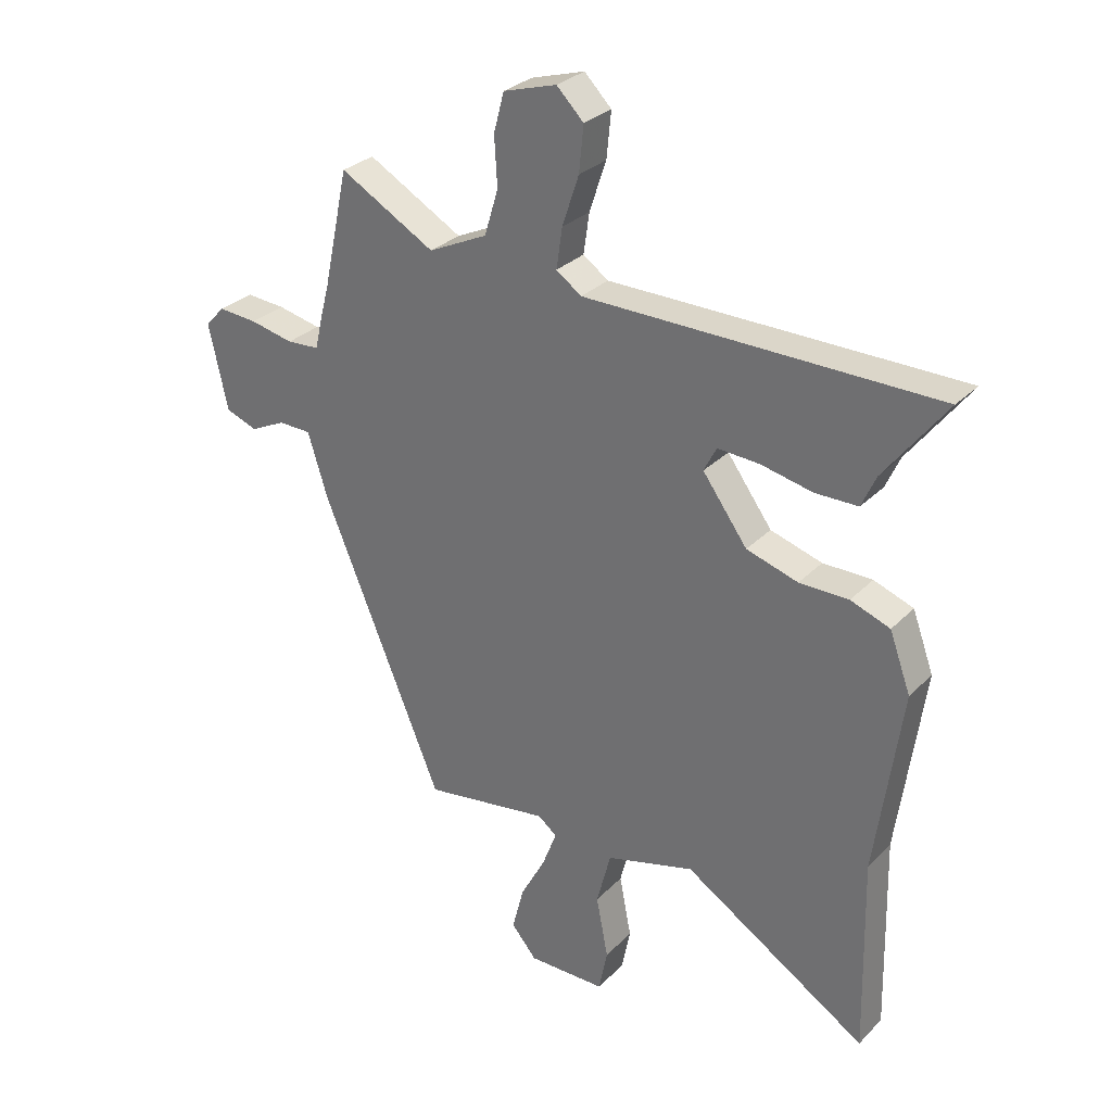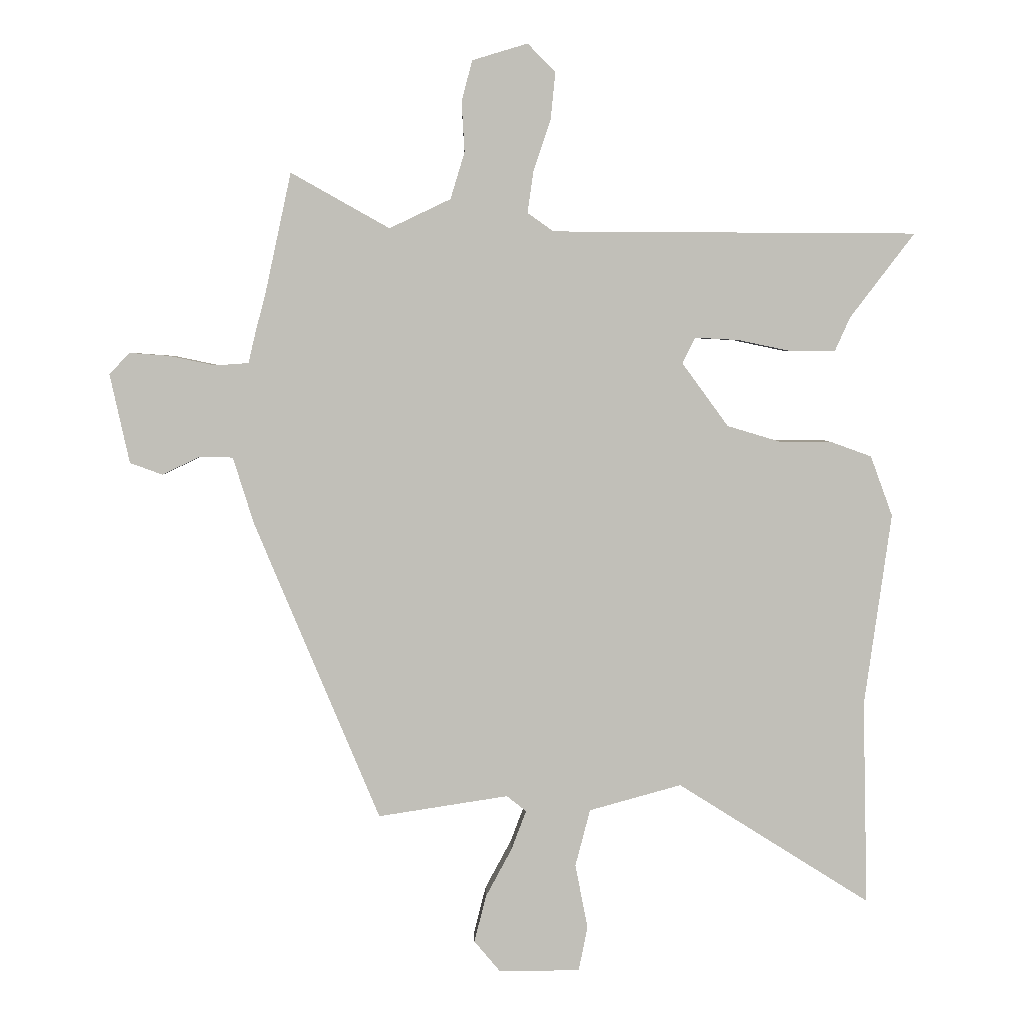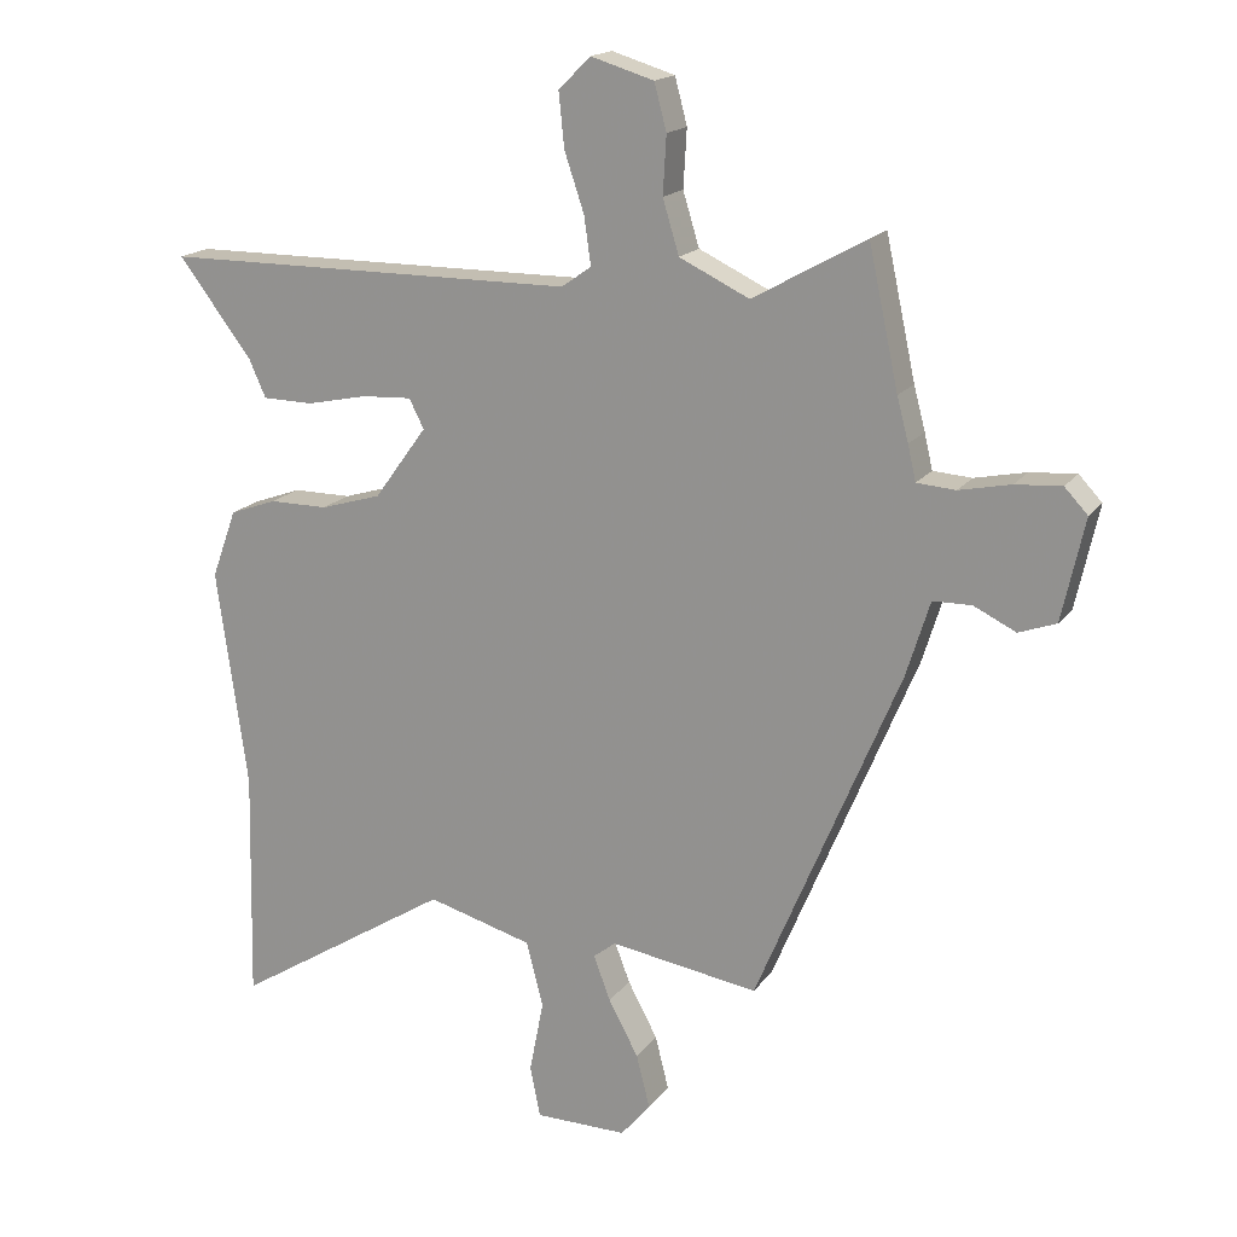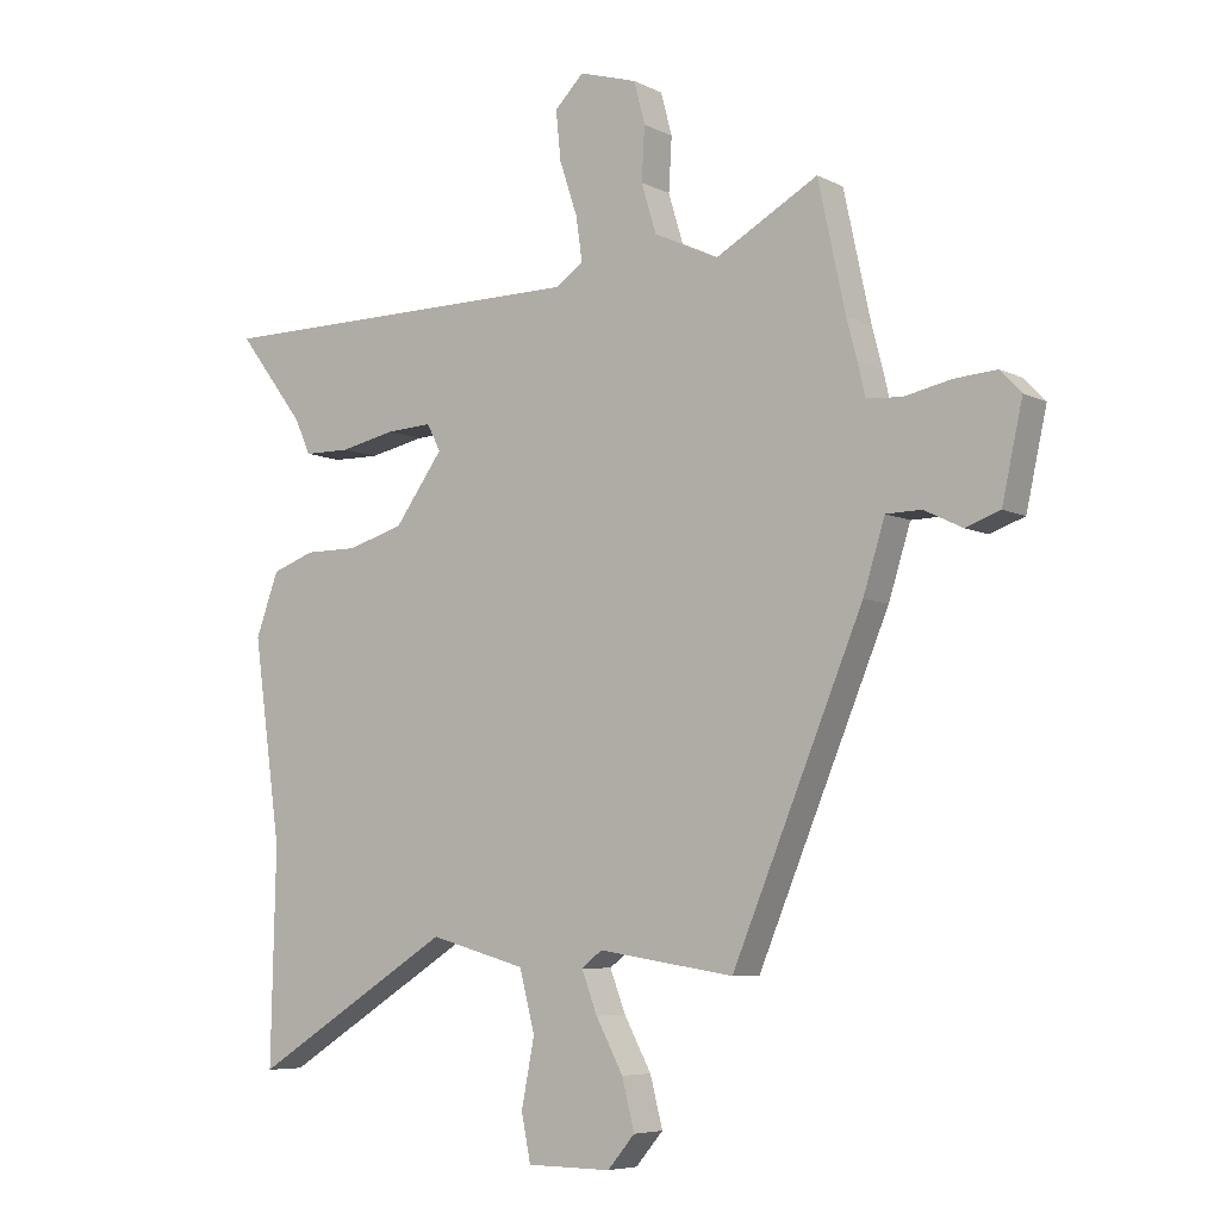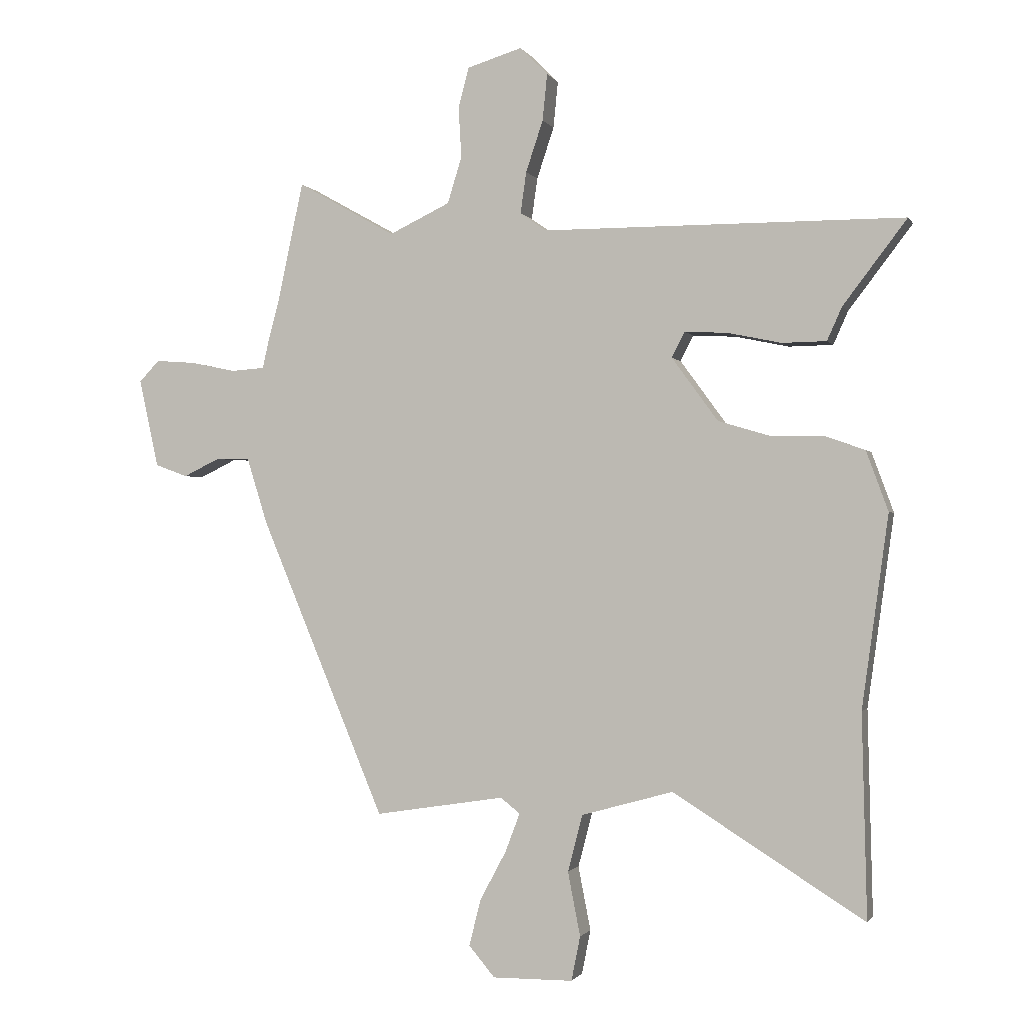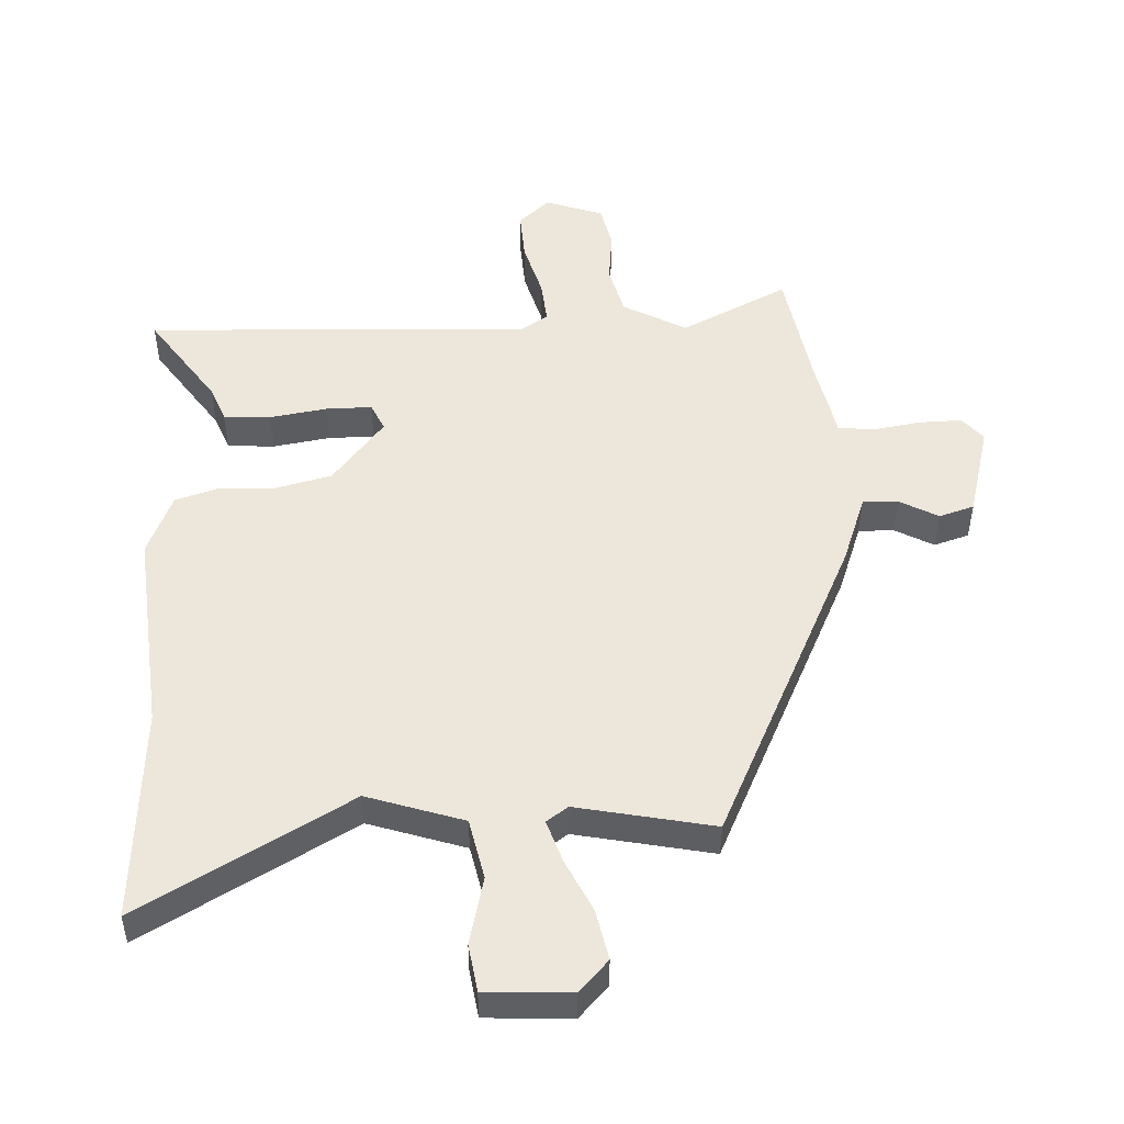
<metadata>
{"format":"obj","ext":"obj","renderer":"f3d","projection":"perspective","resolution":1024,"background":"white","views":[{"elev":29.7,"azim":35.1,"up":"+Z"},{"elev":3.8,"azim":-1.1,"up":"+Z"},{"elev":17.4,"azim":-155.8,"up":"+Z"},{"elev":-6.4,"azim":-144.9,"up":"+Z"},{"elev":-1.2,"azim":16.3,"up":"+Z"},{"elev":-39.9,"azim":179.8,"up":"+Z"}]}
</metadata>
<code>
v 0.574 0.07 0.488
v 0.466 0.07 0.346
v 0.441 0.07 0.29
v 0.366 0.07 0.289
v 0.276 0.07 0.308
v 0.203 0.07 0.312
v 0.181 0.07 0.269
v 0.259 0.07 0.162
v 0.349 0.07 0.135
v 0.435 0.07 0.135
v 0.504 0.07 0.11
v 0.541 0.07 0.009
v 0.496 0.07 -0.315
v 0.504 0.07 -0.658
v 0.181 0.07 -0.455
v 0.026 0.07 -0.498
v 0.001 0.07 -0.594
v 0.022 0.07 -0.702
v 0.007 0.07 -0.777
v -0.129 0.07 -0.778
v -0.173 0.07 -0.726
v -0.153 0.07 -0.647
v -0.109 0.07 -0.565
v -0.084 0.07 -0.499
v -0.117 0.07 -0.473
v -0.336 0.07 -0.507
v -0.547 0.07 -0.003
v -0.582 0.07 0.109
v -0.639 0.07 0.11
v -0.701 0.07 0.08
v -0.756 0.07 0.1
v -0.789 0.07 0.25
v -0.755 0.07 0.286
v -0.687 0.07 0.281
v -0.611 0.07 0.265
v -0.554 0.07 0.269
v -0.542 0.07 0.321
v -0.525 0.07 0.385
v -0.481 0.07 0.589
v -0.315 0.07 0.496
v -0.212 0.07 0.545
v -0.188 0.07 0.624
v -0.193 0.07 0.709
v -0.175 0.07 0.777
v -0.082 0.07 0.805
v -0.035 0.07 0.758
v -0.043 0.07 0.679
v -0.072 0.07 0.592
v -0.082 0.07 0.522
v -0.038 0.07 0.491
v 0.574 0 0.488
v 0.466 0 0.346
v 0.441 0 0.29
v 0.366 0 0.289
v 0.276 0 0.308
v 0.203 0 0.312
v 0.181 0 0.269
v 0.259 0 0.162
v 0.349 0 0.135
v 0.435 0 0.135
v 0.504 0 0.11
v 0.541 0 0.009
v 0.496 0 -0.315
v 0.504 0 -0.658
v 0.181 0 -0.455
v 0.026 0 -0.498
v 0.001 0 -0.594
v 0.022 0 -0.702
v 0.007 0 -0.777
v -0.129 0 -0.778
v -0.173 0 -0.726
v -0.153 0 -0.647
v -0.109 0 -0.565
v -0.084 0 -0.499
v -0.117 0 -0.473
v -0.336 0 -0.507
v -0.547 0 -0.003
v -0.582 0 0.109
v -0.639 0 0.11
v -0.701 0 0.08
v -0.756 0 0.1
v -0.789 0 0.25
v -0.755 0 0.286
v -0.687 0 0.281
v -0.611 0 0.265
v -0.554 0 0.269
v -0.542 0 0.321
v -0.525 0 0.385
v -0.481 0 0.589
v -0.315 0 0.496
v -0.212 0 0.545
v -0.188 0 0.624
v -0.193 0 0.709
v -0.175 0 0.777
v -0.082 0 0.805
v -0.035 0 0.758
v -0.043 0 0.679
v -0.072 0 0.592
v -0.082 0 0.522
v -0.038 0 0.491
f 45 46 47 48
f 45 48 49
f 42 43 44 45
f 41 42 45 49
f 40 41 49 50
f 38 39 40
f 36 37 38 40
f 32 33 34 35
f 32 35 36
f 29 30 31 32
f 28 29 32 36
f 25 26 27 28
f 24 25 28 36
f 20 21 22 23
f 20 23 24
f 17 18 19 20
f 16 17 20 24
f 15 16 24 36
f 13 14 15 36
f 9 10 11 12
f 8 9 12 13
f 7 8 13 36
f 2 3 4 5
f 50 1 2 5
f 50 5 6
f 36 40 50
f 6 7 36 50
f 98 97 96 95
f 99 98 95
f 95 94 93 92
f 99 95 92 91
f 100 99 91 90
f 90 89 88
f 90 88 87 86
f 85 84 83 82
f 86 85 82
f 82 81 80 79
f 86 82 79 78
f 78 77 76 75
f 86 78 75 74
f 73 72 71 70
f 74 73 70
f 70 69 68 67
f 74 70 67 66
f 86 74 66 65
f 86 65 64 63
f 62 61 60 59
f 63 62 59 58
f 86 63 58 57
f 55 54 53 52
f 55 52 51 100
f 56 55 100
f 100 90 86
f 100 86 57 56
f 1 51 52 2
f 2 52 53 3
f 3 53 54 4
f 4 54 55 5
f 5 55 56 6
f 6 56 57 7
f 7 57 58 8
f 8 58 59 9
f 9 59 60 10
f 10 60 61 11
f 11 61 62 12
f 12 62 63 13
f 13 63 64 14
f 14 64 65 15
f 15 65 66 16
f 16 66 67 17
f 17 67 68 18
f 18 68 69 19
f 19 69 70 20
f 20 70 71 21
f 21 71 72 22
f 22 72 73 23
f 23 73 74 24
f 24 74 75 25
f 25 75 76 26
f 26 76 77 27
f 27 77 78 28
f 28 78 79 29
f 29 79 80 30
f 30 80 81 31
f 31 81 82 32
f 32 82 83 33
f 33 83 84 34
f 34 84 85 35
f 35 85 86 36
f 36 86 87 37
f 37 87 88 38
f 38 88 89 39
f 39 89 90 40
f 40 90 91 41
f 41 91 92 42
f 42 92 93 43
f 43 93 94 44
f 44 94 95 45
f 45 95 96 46
f 46 96 97 47
f 47 97 98 48
f 48 98 99 49
f 49 99 100 50
f 50 100 51 1

</code>
